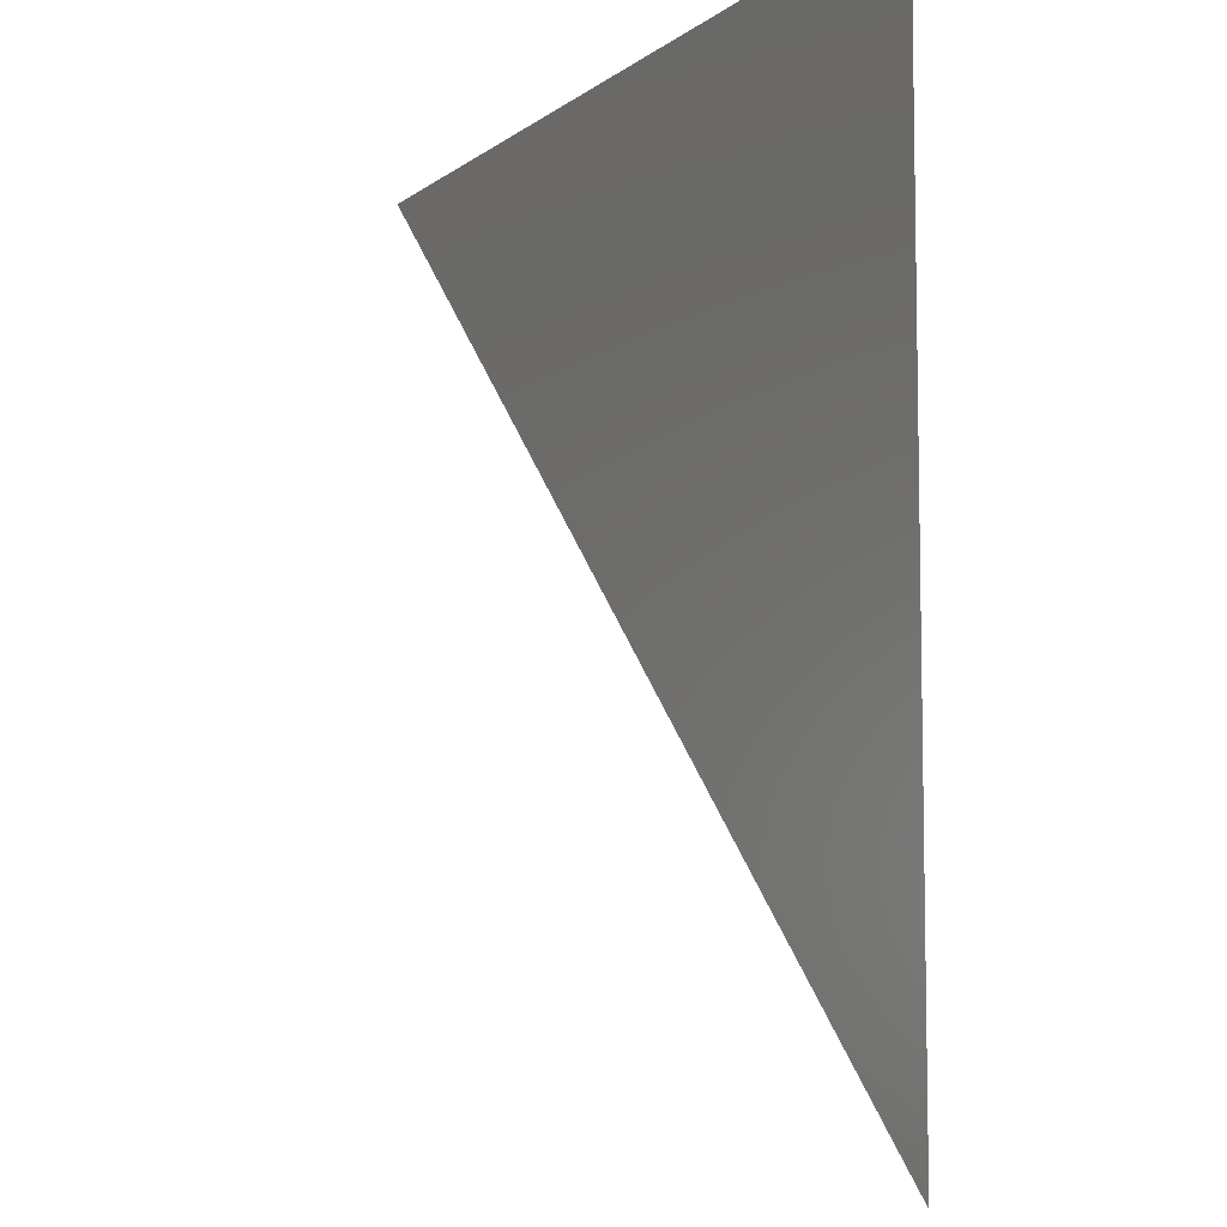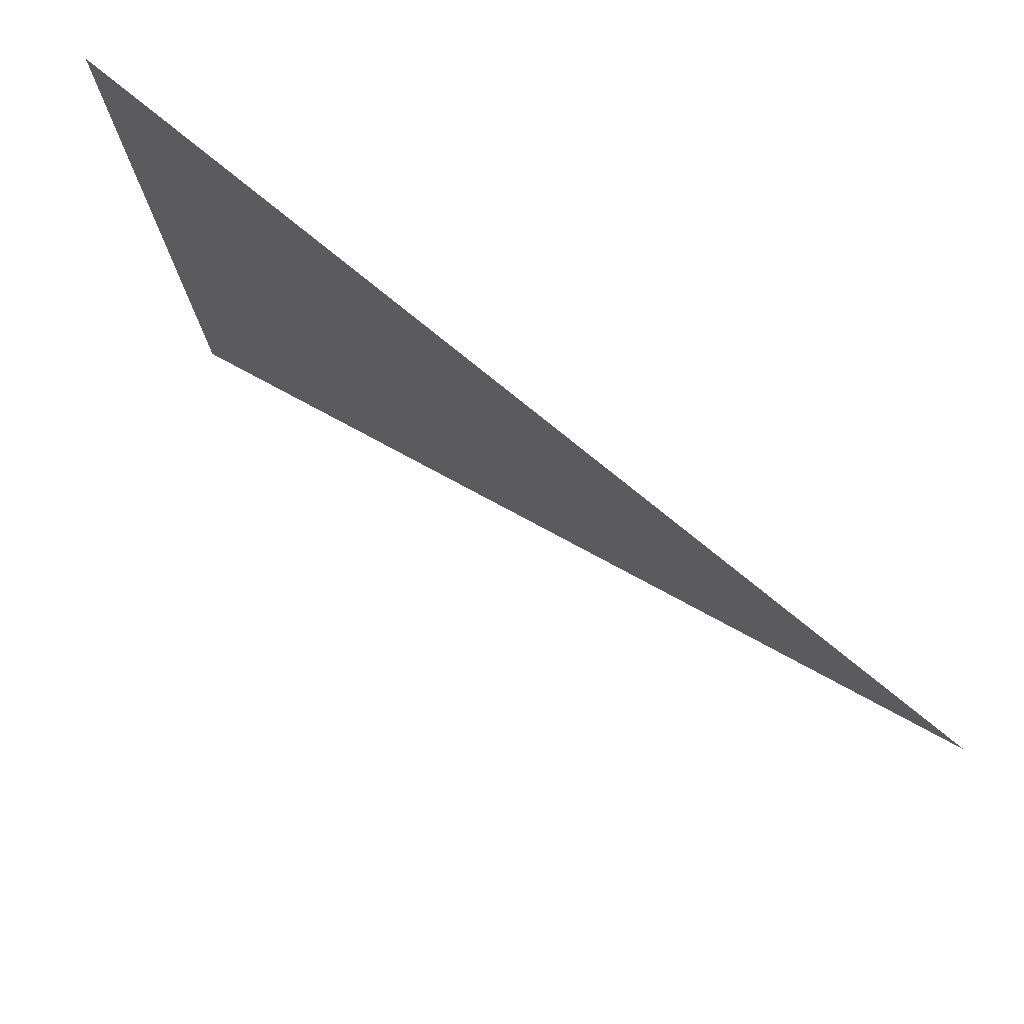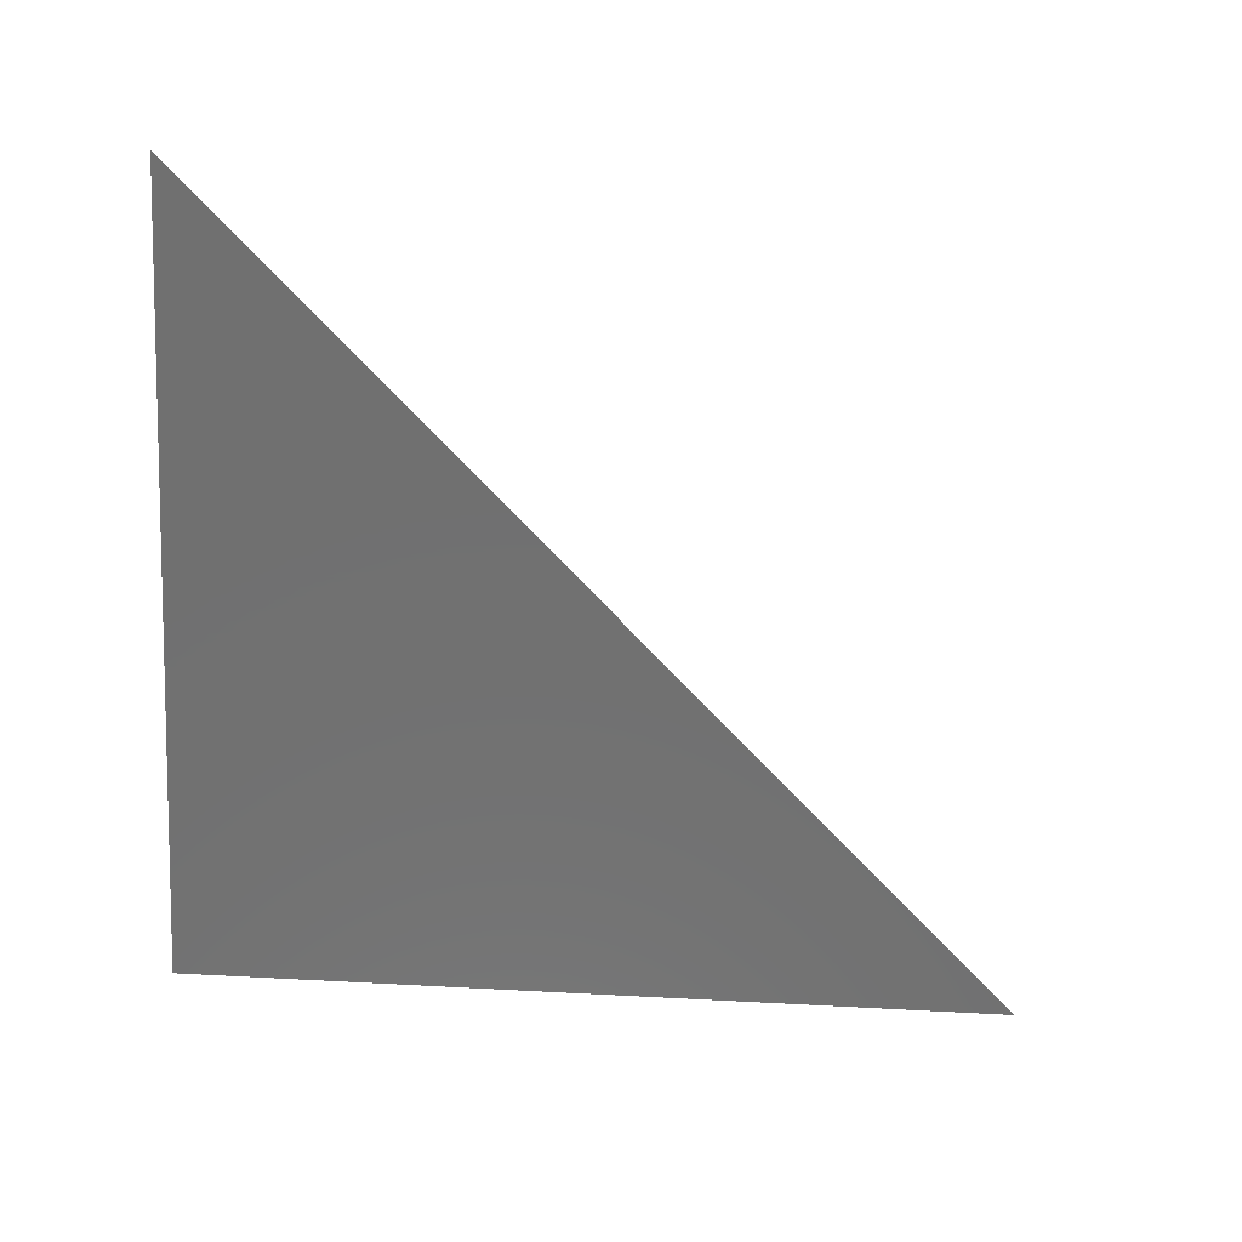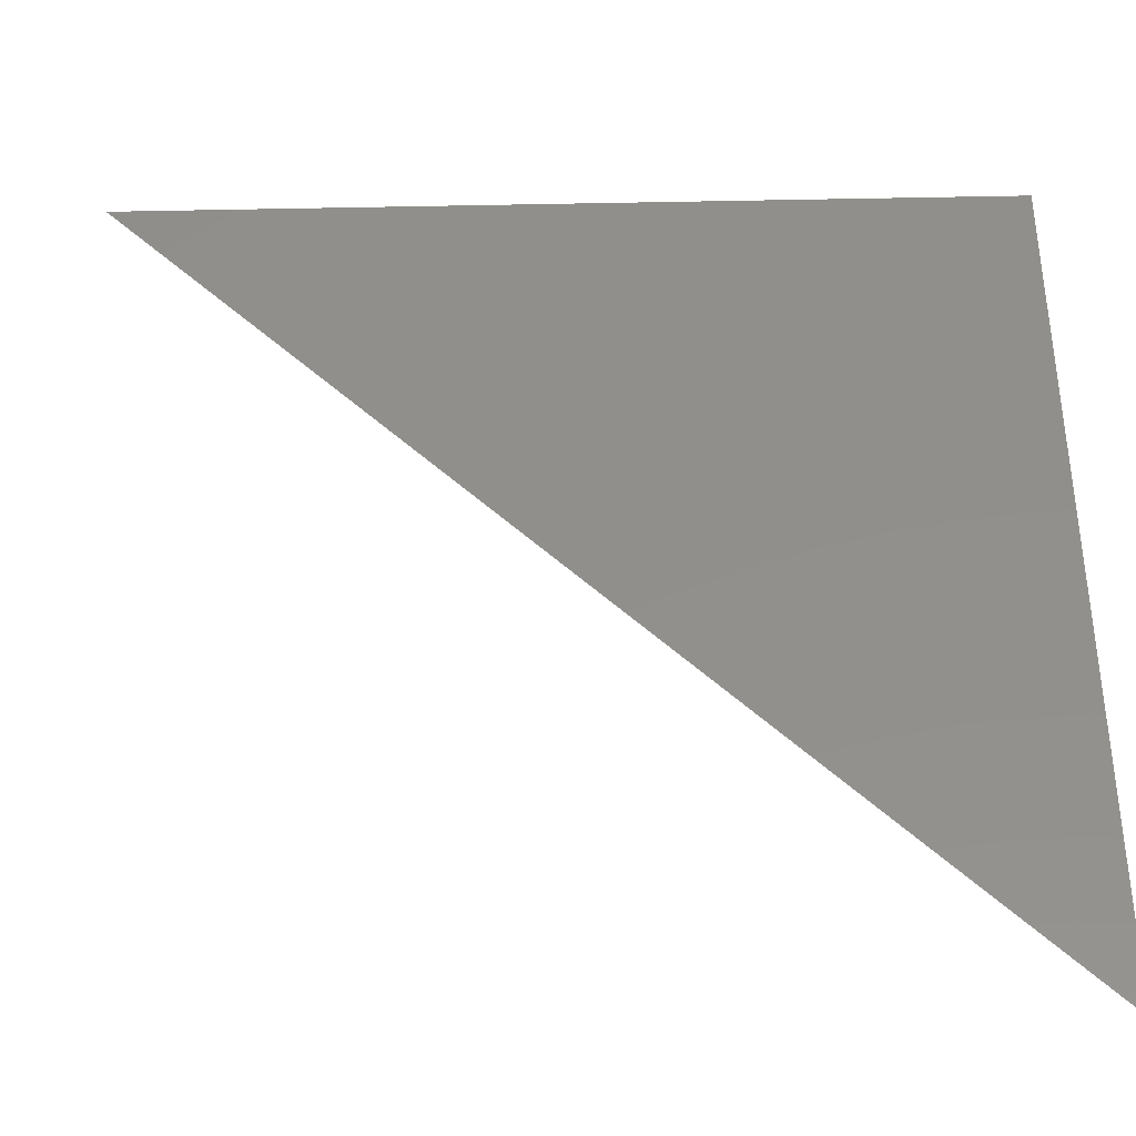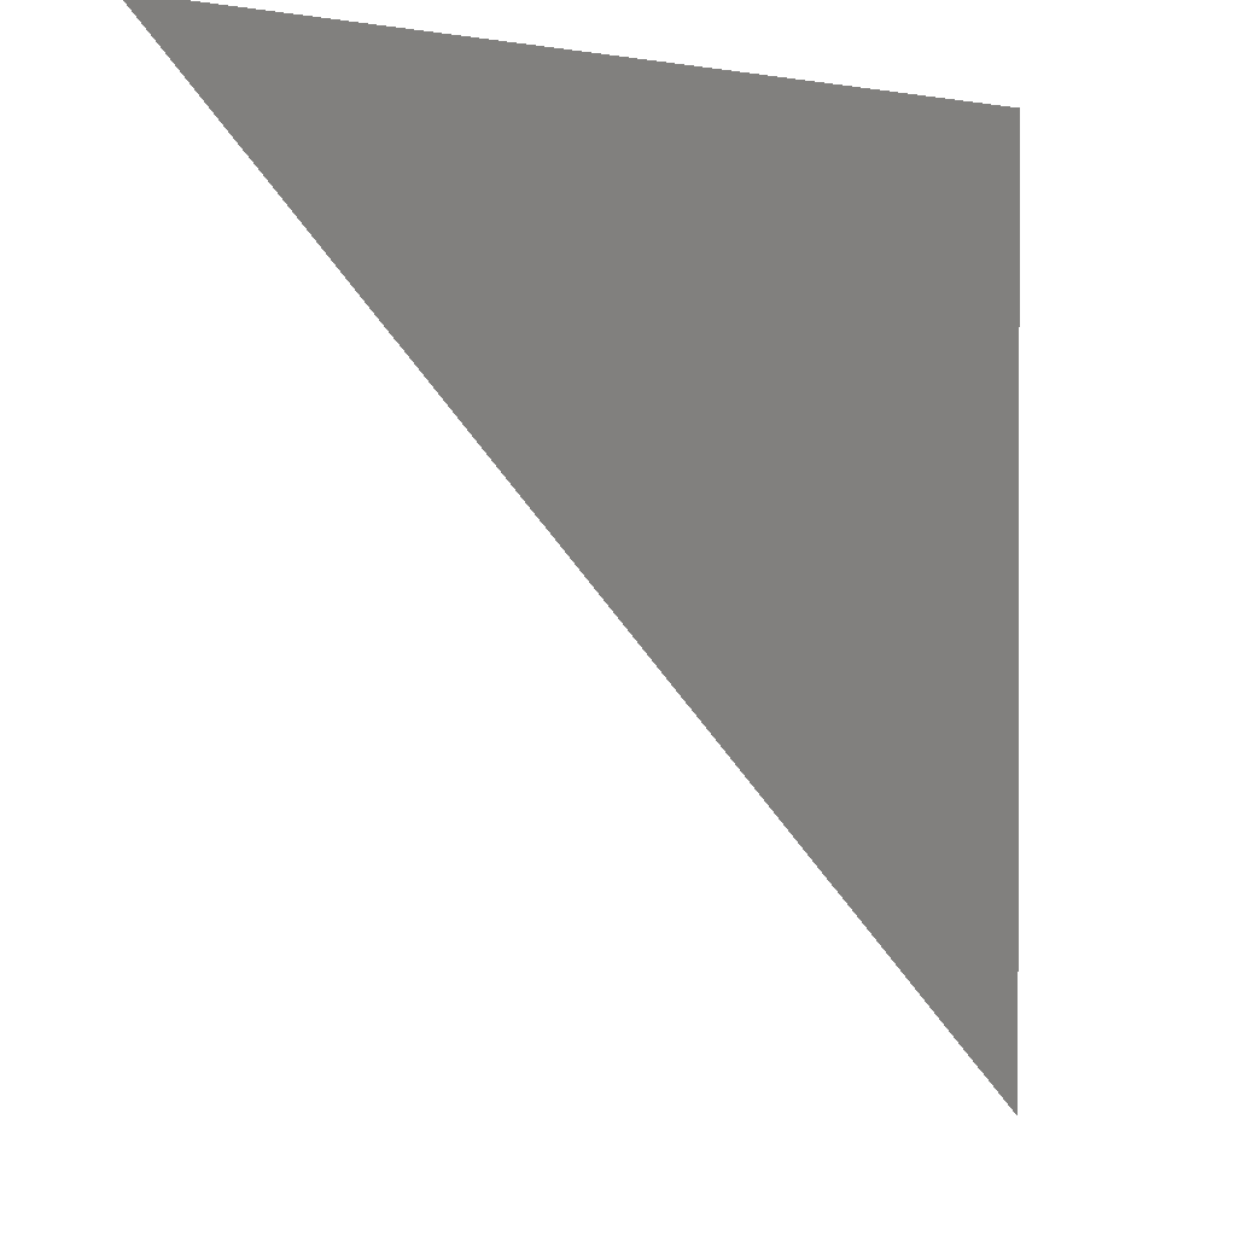
<metadata>
{"format":"stl","ext":"stl","renderer":"f3d","projection":"perspective","resolution":1024,"background":"white","views":[{"elev":-7.7,"azim":62.5,"up":"+Z"},{"elev":78.0,"azim":-140.9,"up":"+Z"},{"elev":-62.4,"azim":176.5,"up":"+Y"},{"elev":-38.1,"azim":1.4,"up":"+Z"},{"elev":0.8,"azim":-37.4,"up":"+Z"}]}
</metadata>
<code>
# stl→obj: 2 verts, 20 faces
v 16.5 2.62 -0.225
v 16.5 2.62 -0.226
f 1 1 1
f 1 1 1
f 1 1 1
f 1 1 1
f 1 1 1
f 1 1 2
f 1 1 1
f 1 1 1
f 1 1 1
f 1 1 2
f 2 2 1
f 2 1 1
f 1 1 1
f 1 1 1
f 1 1 1
f 1 1 1
f 1 1 1
f 1 1 1
f 1 2 1
f 2 1 2

</code>
